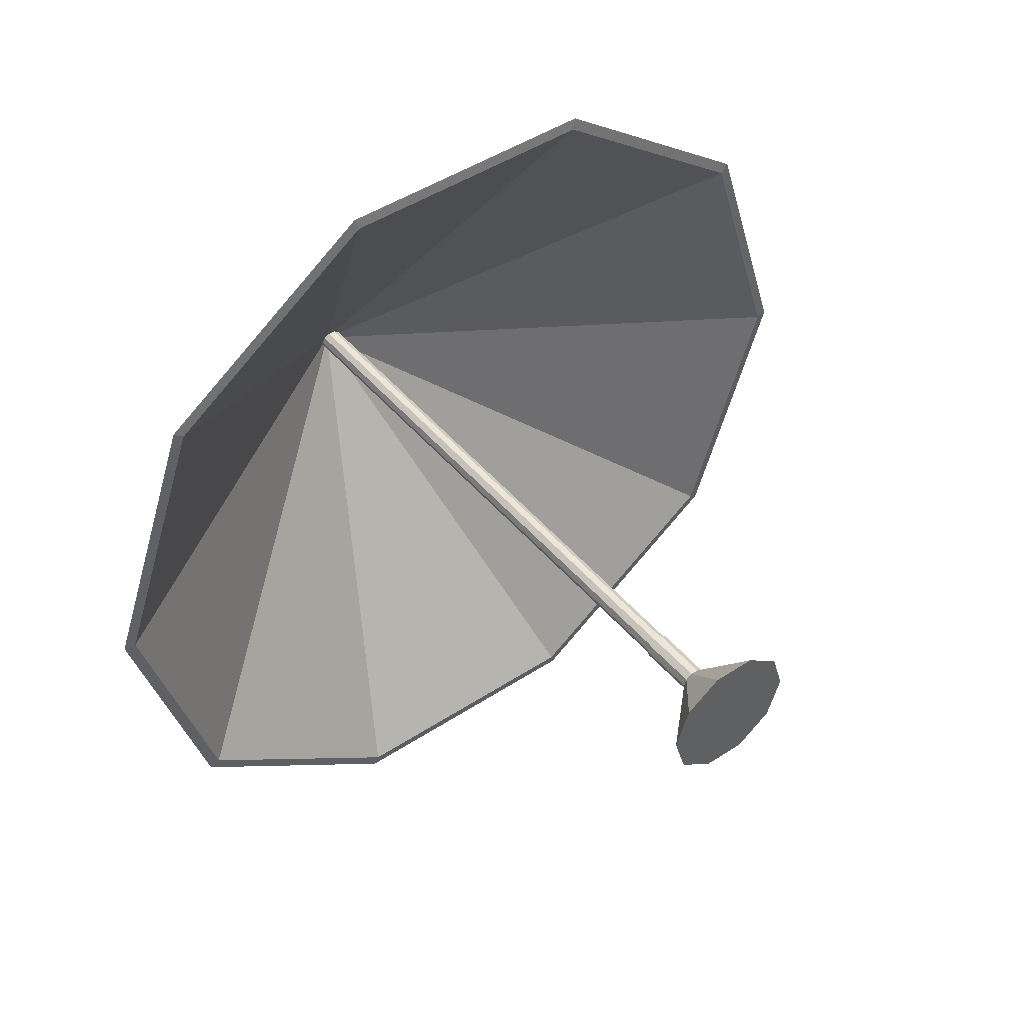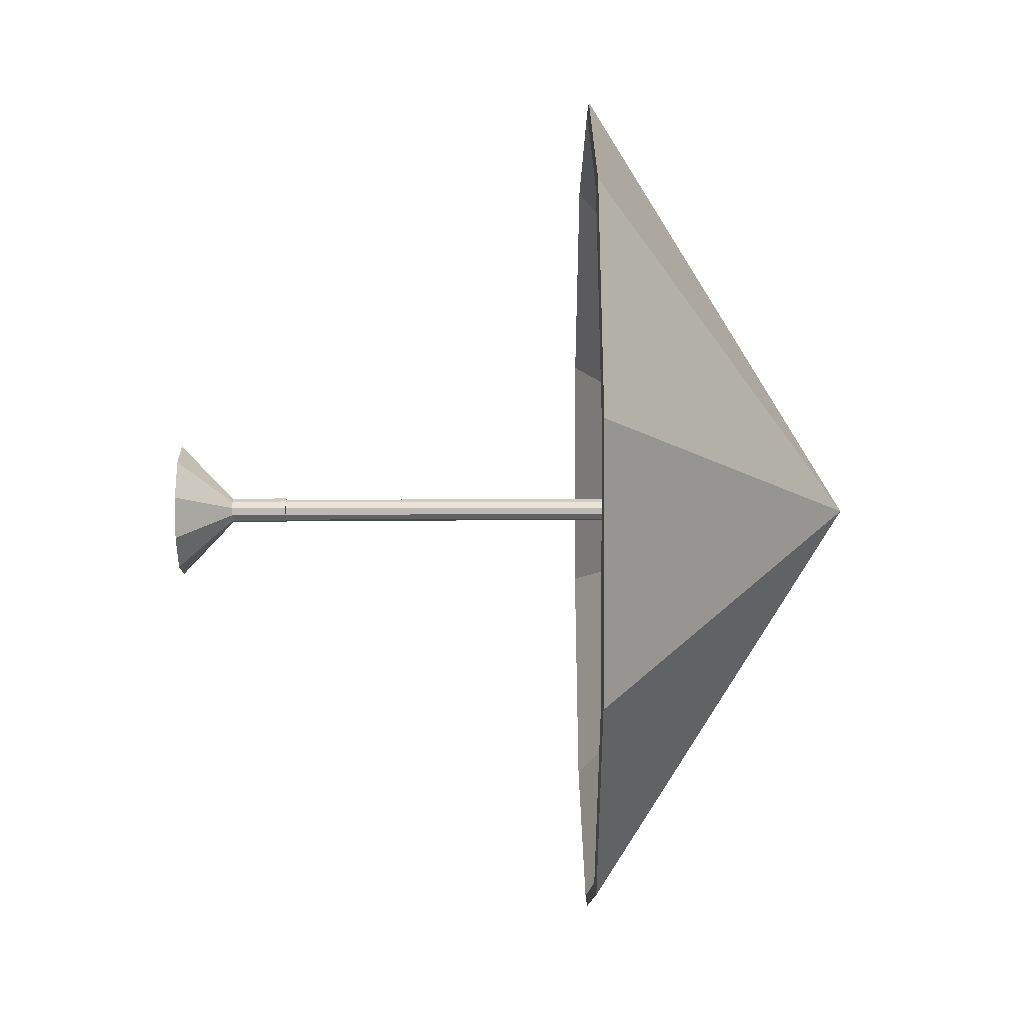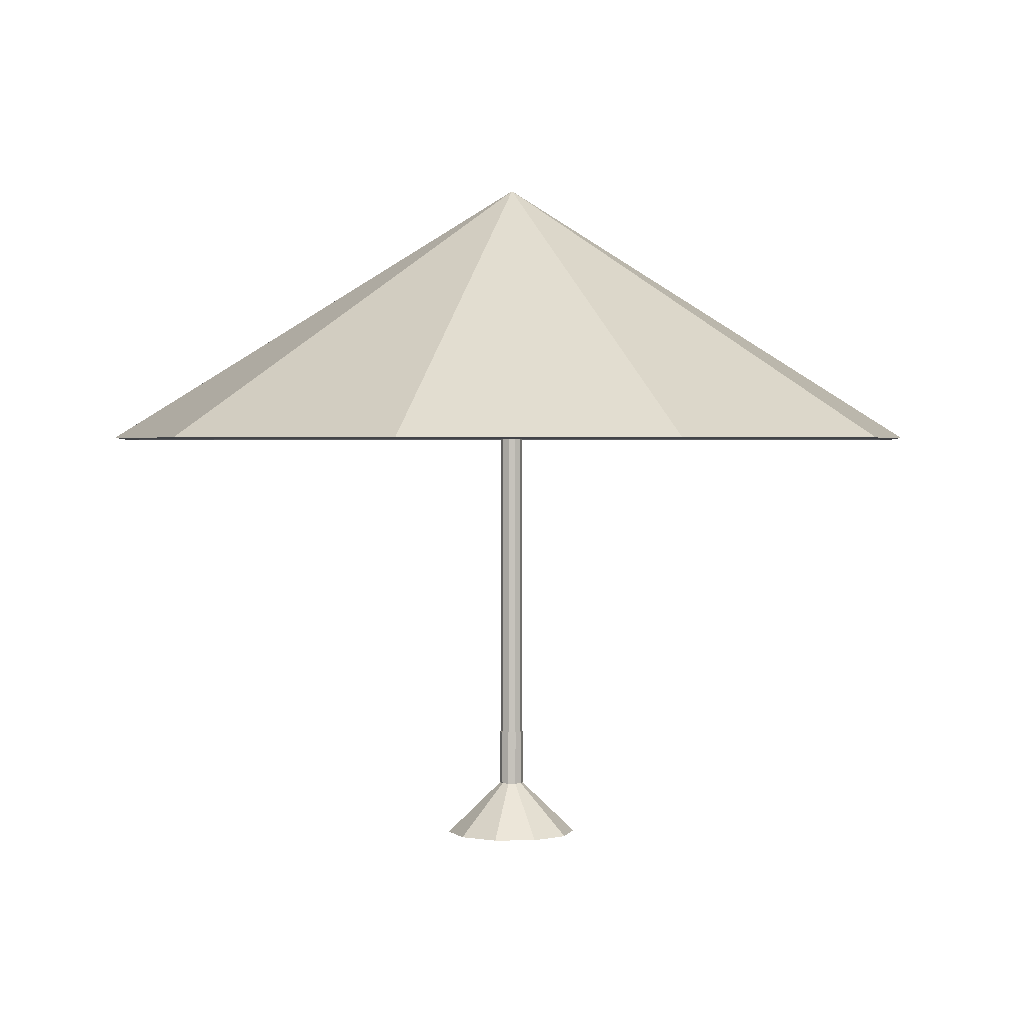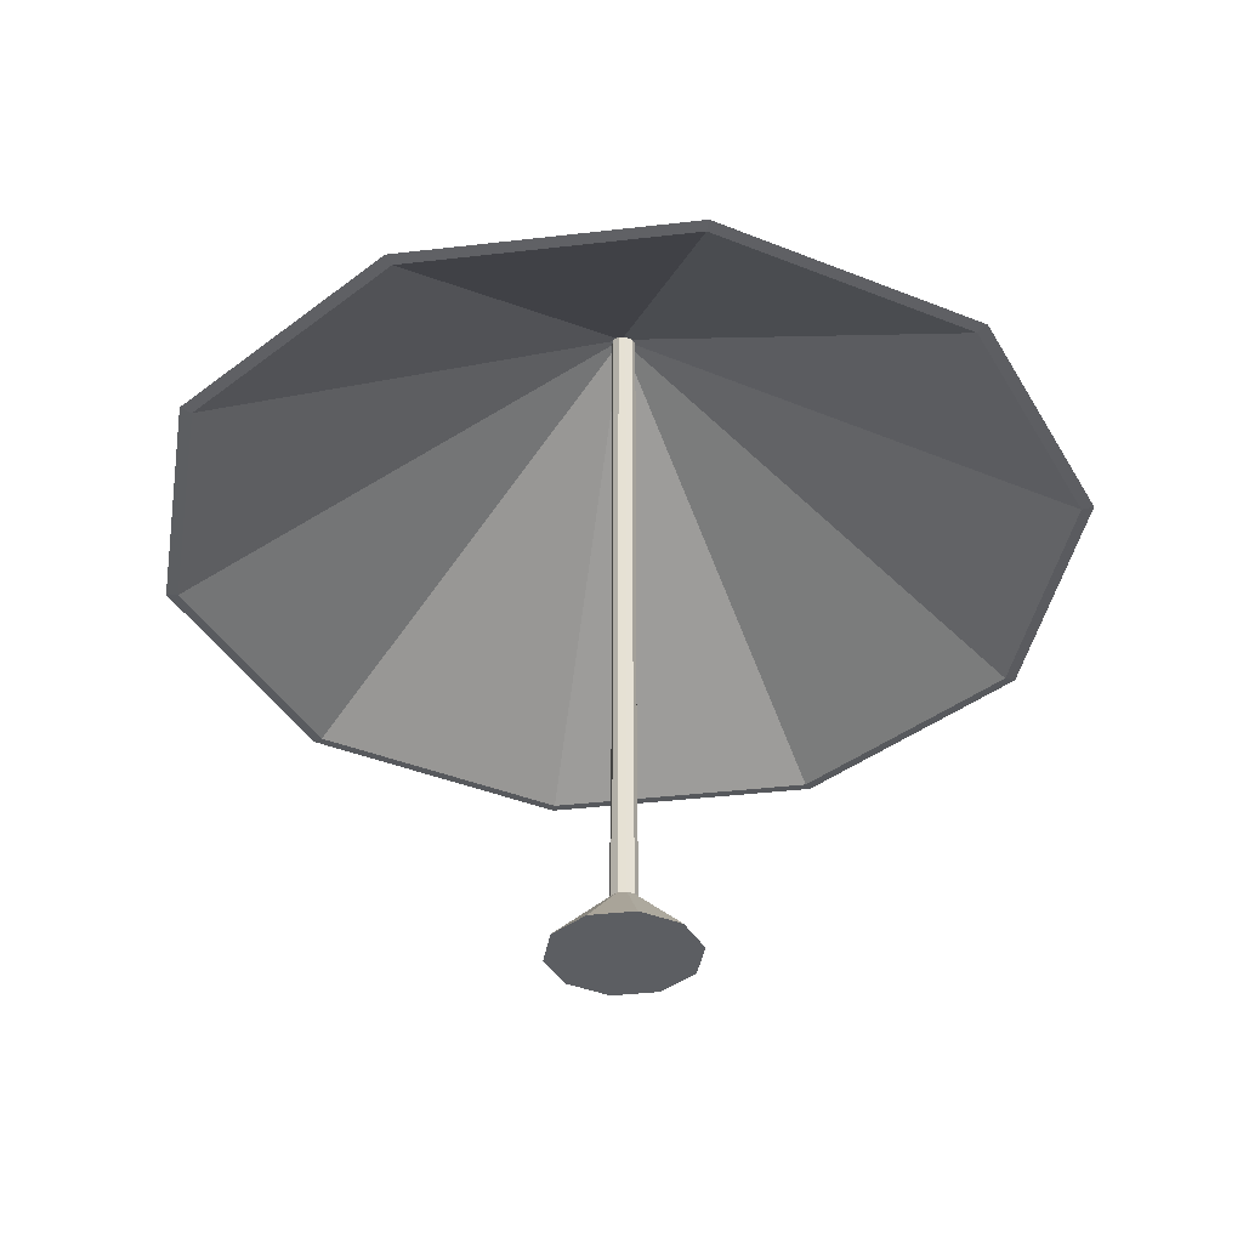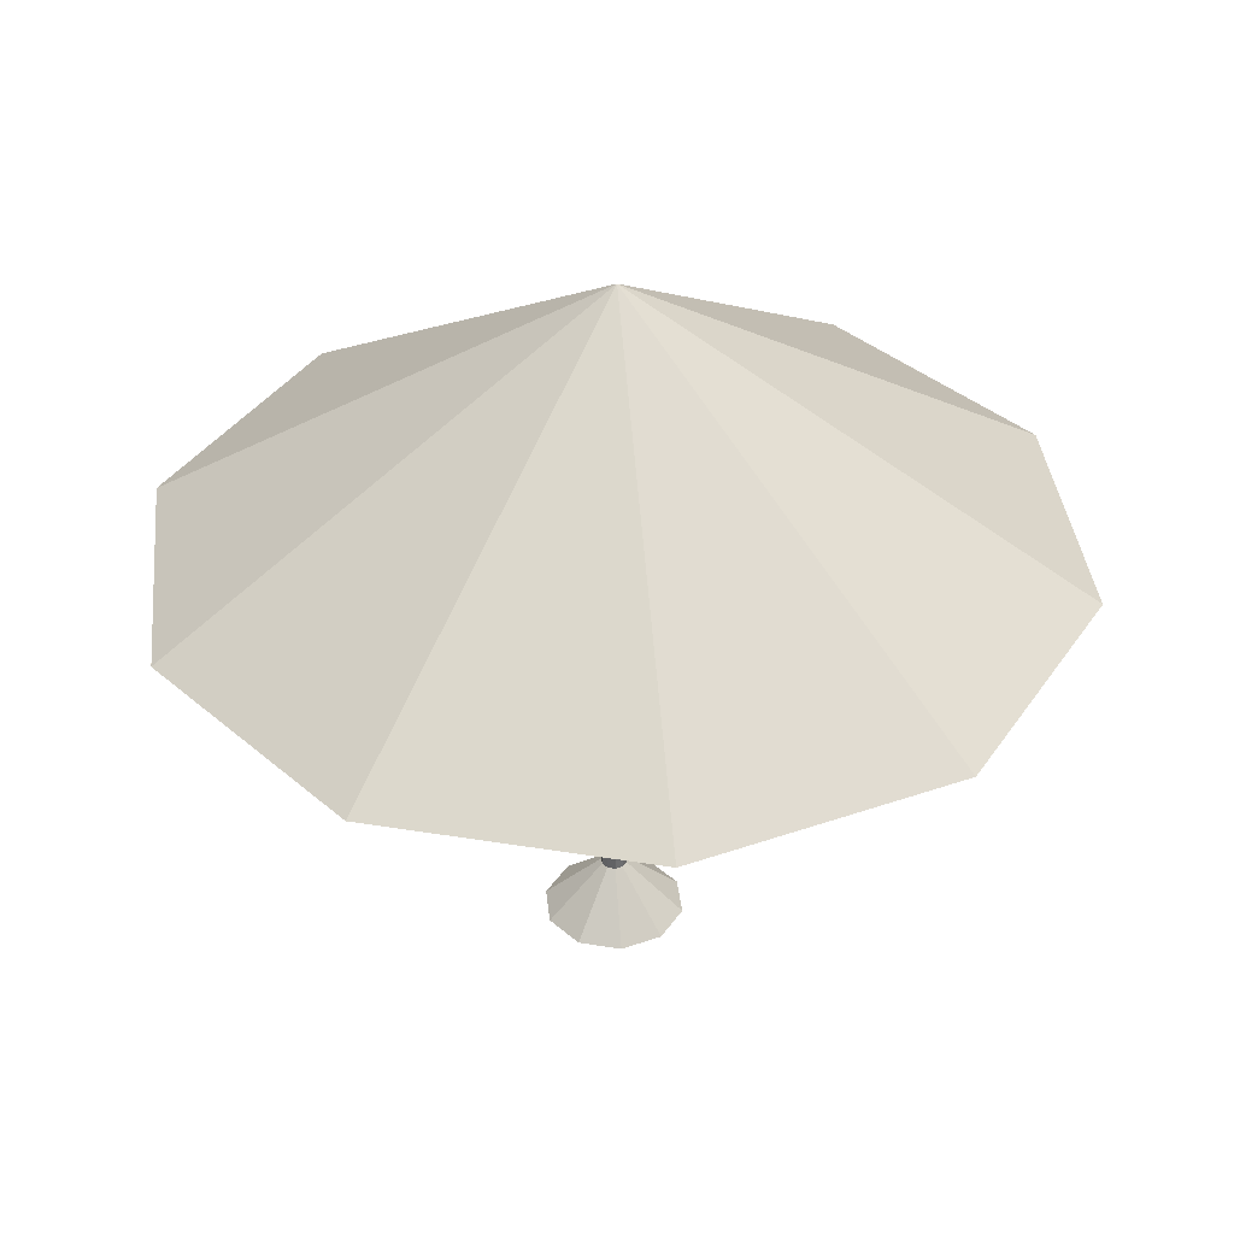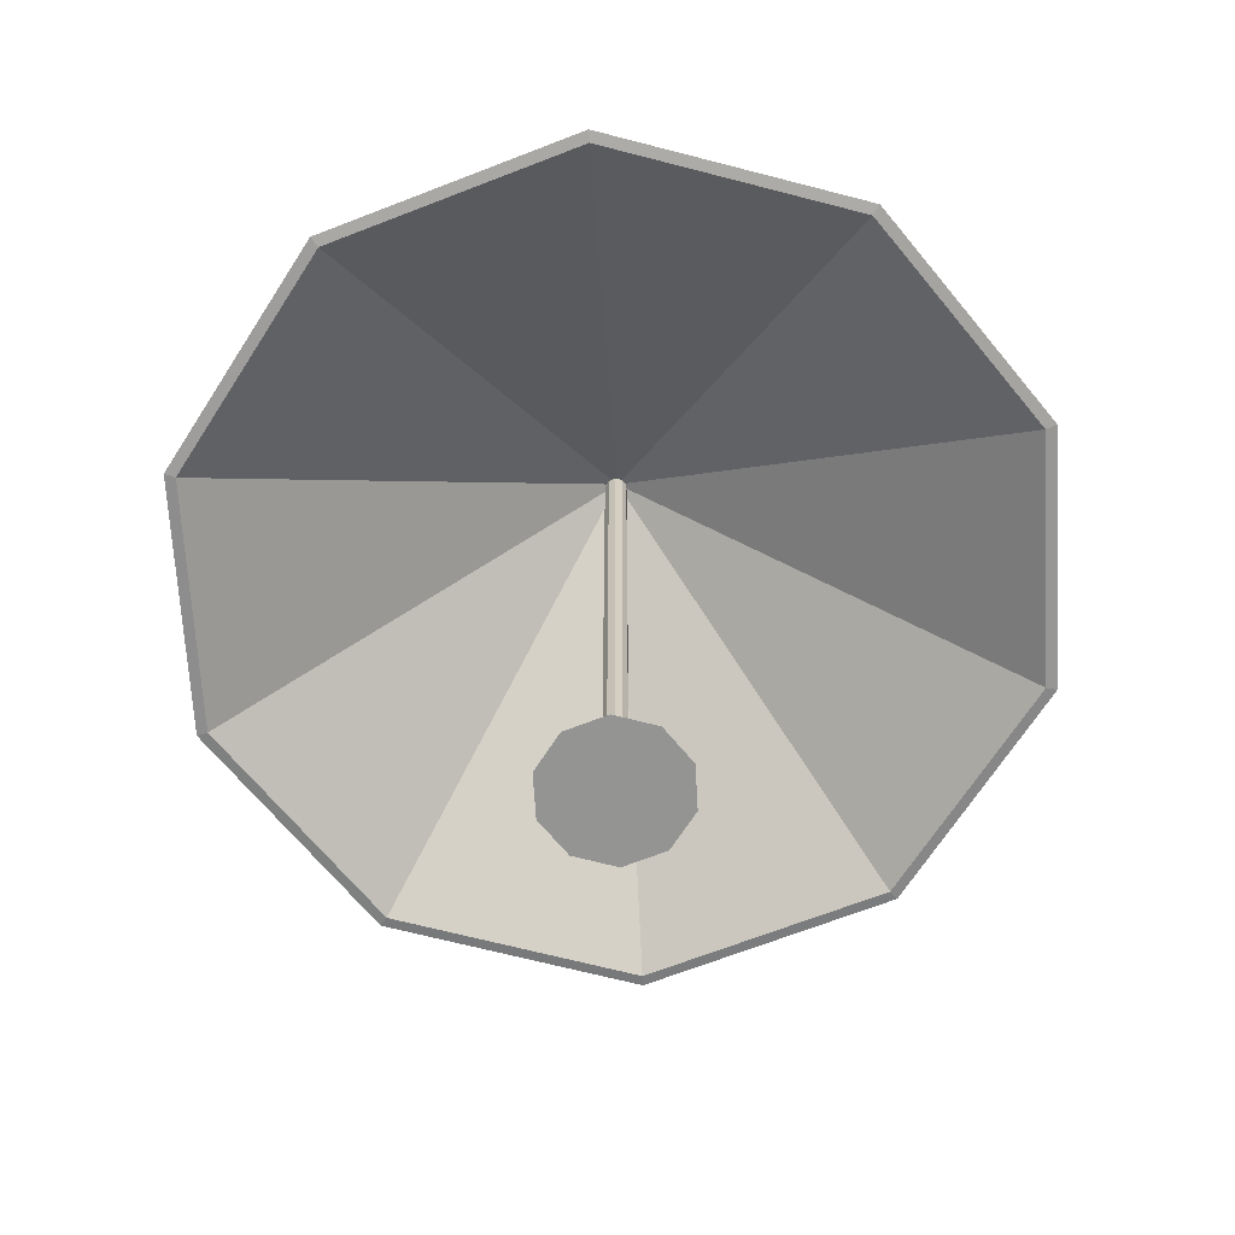
<metadata>
{"format":"obj","ext":"obj","renderer":"f3d","projection":"perspective","resolution":1024,"background":"white","views":[{"elev":46.5,"azim":-37.6,"up":"+Z"},{"elev":23.6,"azim":89.7,"up":"+Z"},{"elev":1.6,"azim":33.6,"up":"+Y"},{"elev":-37.6,"azim":-26.3,"up":"+Y"},{"elev":37.2,"azim":121.0,"up":"+Y"},{"elev":-67.0,"azim":166.5,"up":"+Y"}]}
</metadata>
<code>
o Umbrella_Pole.001
v -0.08349 1.587 -2.536
v -0.08628 1.587 -2.544
v -0.07649 1.587 -2.531
v -0.06796 1.587 -2.531
v -0.06116 1.587 -2.536
v -0.05869 1.587 -2.545
v -0.06148 1.587 -2.553
v -0.06848 1.587 -2.557
v -0.07701 1.587 -2.557
v -0.08381 1.587 -2.552
v -0.08349 0.8786 -2.536
v -0.08628 0.8786 -2.544
v -0.07701 0.8786 -2.557
v -0.06848 0.8786 -2.557
v -0.05869 0.8786 -2.545
v -0.06116 0.8786 -2.536
v -0.07649 0.8786 -2.531
v -0.08381 0.8786 -2.552
v -0.06148 0.8786 -2.553
v -0.06796 0.8786 -2.531
v -0.08455 0.8099 -2.535
v -0.08761 0.8099 -2.544
v -0.07688 0.8099 -2.53
v -0.06753 0.8099 -2.53
v -0.06007 0.8099 -2.536
v -0.05736 0.8099 -2.545
v -0.06042 0.8099 -2.553
v -0.0681 0.8099 -2.559
v -0.07744 0.8099 -2.559
v -0.0849 0.8099 -2.553
v -0.08802 0.8786 -2.544
v -0.06798 0.8786 -2.559
v -0.05974 0.8786 -2.535
v -0.08488 0.8786 -2.535
v -0.07758 0.8786 -2.559
v -0.05695 0.8786 -2.545
v -0.077 0.8786 -2.529
v -0.08524 0.8786 -2.553
v -0.0601 0.8786 -2.554
v -0.06739 0.8786 -2.53
v -0.1388 0.7445 -2.494
v -0.1557 0.7445 -2.543
v -0.09664 0.7445 -2.465
v -0.04521 0.7445 -2.466
v -0.004201 0.7445 -2.497
v 0.01073 0.7445 -2.546
v -0.006132 0.7445 -2.594
v -0.04834 0.7445 -2.624
v -0.09976 0.7445 -2.623
v -0.1408 0.7445 -2.592
f 2 1 3 4 5 6 7 8 9 10
f 12 11 1 2
f 14 13 9 8
f 16 15 6 5
f 11 17 3 1
f 13 18 10 9
f 15 19 7 6
f 17 20 4 3
f 18 12 2 10
f 19 14 8 7
f 20 16 5 4
f 11 12 18 38 31 34 37 40 33 36 39 32 35 13 14 19 15 16 20 17
f 18 13 35 38
f 23 21 41 43
f 24 25 33 40
f 27 28 32 39
f 30 22 31 38
f 23 24 40 37
f 26 27 39 36
f 29 30 38 35
f 21 23 37 34
f 25 26 36 33
f 28 29 35 32
f 22 21 34 31
f 42 50 49 48 47 46 45 44 43 41
f 30 29 49 50
f 27 26 46 47
f 24 23 43 44
f 22 30 50 42
f 28 27 47 48
f 25 24 44 45
f 21 22 42 41
f 29 28 48 49
f 26 25 45 46
o Umbrella_TopY
v -0.5991 1.27 -2.537
v -0.5049 1.27 -2.848
v -0.2459 1.27 -3.044
v 0.07882 1.27 -3.051
v 0.3453 1.27 -2.865
v 0.4518 1.27 -2.558
v 0.3575 1.27 -2.247
v 0.09856 1.27 -2.051
v -0.2262 1.27 -2.045
v -0.4927 1.27 -2.231
v -0.07368 1.598 -2.548
v -0.585 1.268 -2.538
v -0.4933 1.268 -2.84
v -0.2413 1.268 -3.031
v 0.07473 1.268 -3.037
v 0.3341 1.268 -2.857
v 0.4377 1.268 -2.558
v 0.3459 1.268 -2.255
v 0.09393 1.268 -2.065
v -0.2221 1.268 -2.058
v -0.4814 1.268 -2.239
v -0.07368 1.593 -2.548
f 51 61 52
f 52 61 53
f 53 61 54
f 54 61 55
f 55 61 56
f 56 61 57
f 57 61 58
f 58 61 59
f 59 61 60
f 60 61 51
f 62 63 72
f 63 64 72
f 64 65 72
f 65 66 72
f 66 67 72
f 67 68 72
f 68 69 72
f 69 70 72
f 70 71 72
f 71 62 72
f 51 52 63 62
f 52 53 64 63
f 53 54 65 64
f 54 55 66 65
f 55 56 67 66
f 56 57 68 67
f 57 58 69 68
f 58 59 70 69
f 59 60 71 70
f 60 51 62 71

</code>
